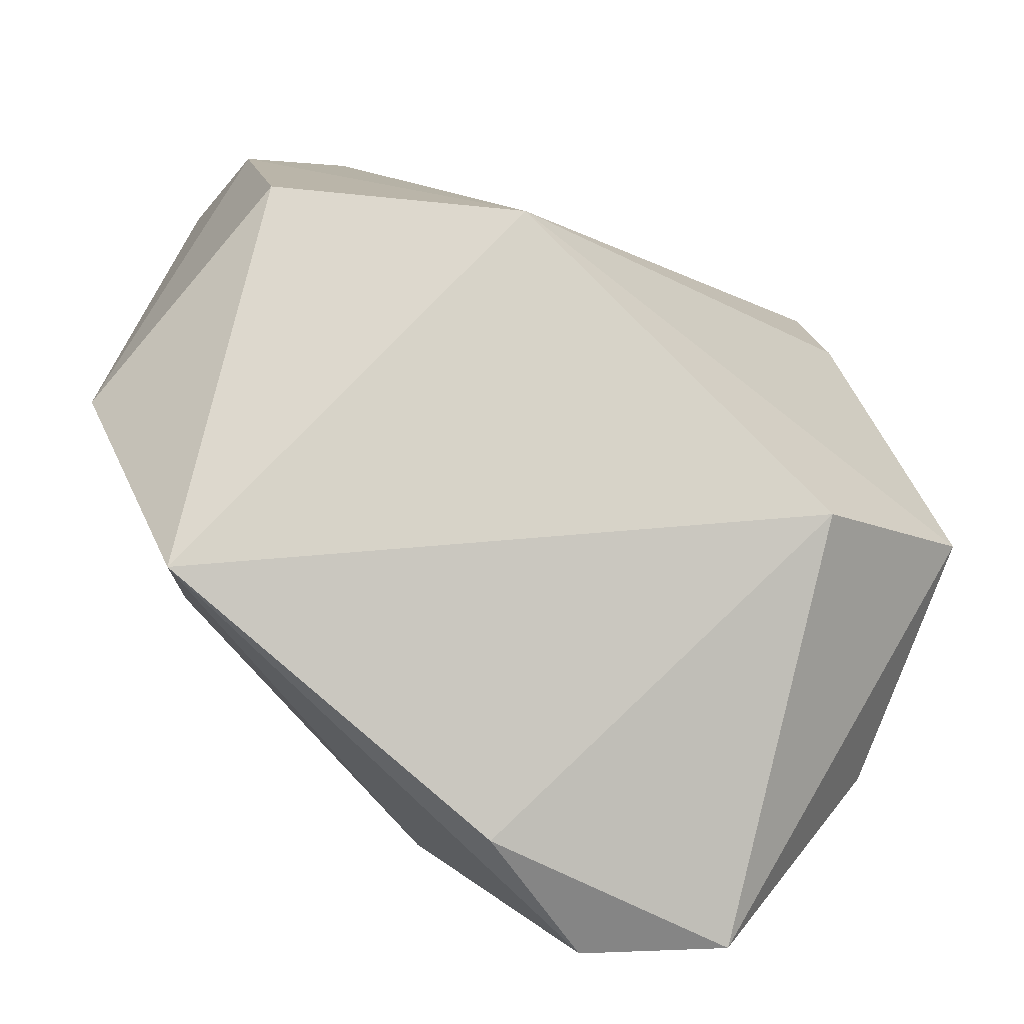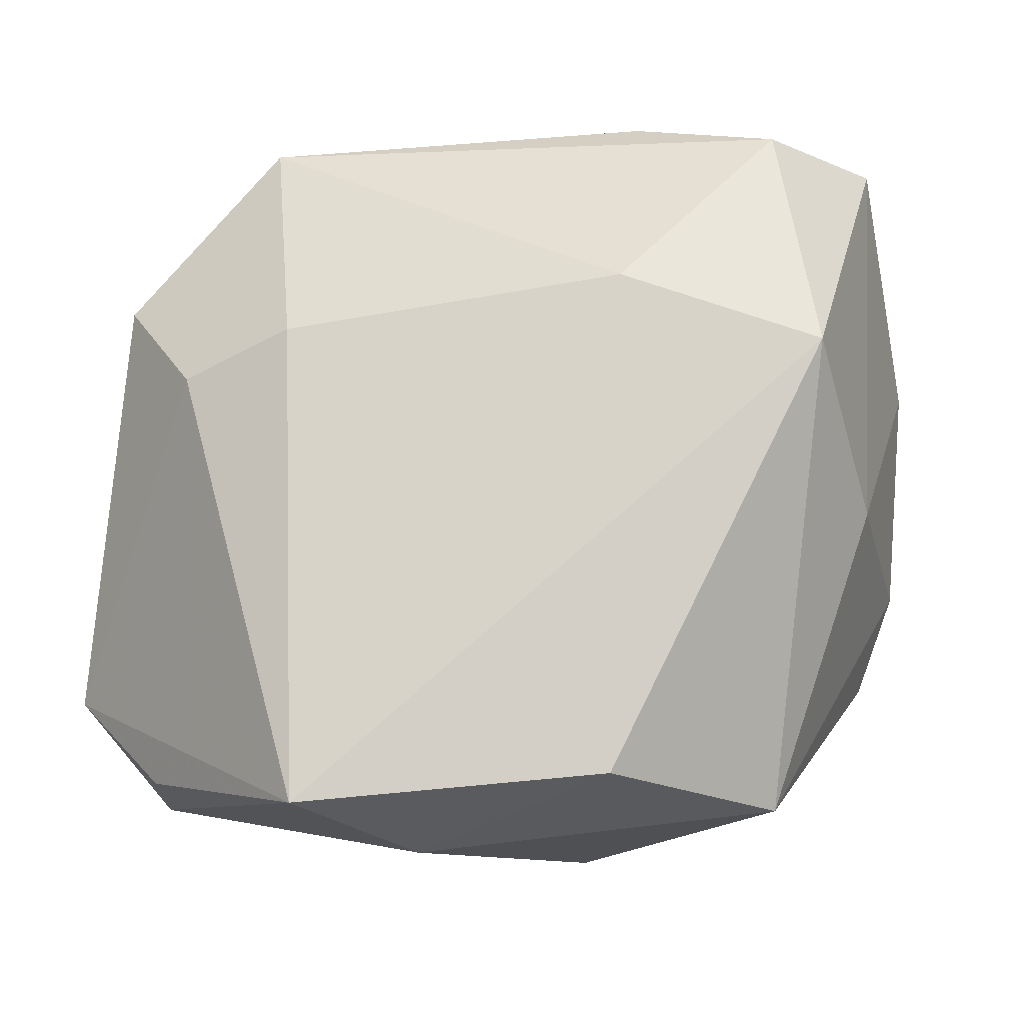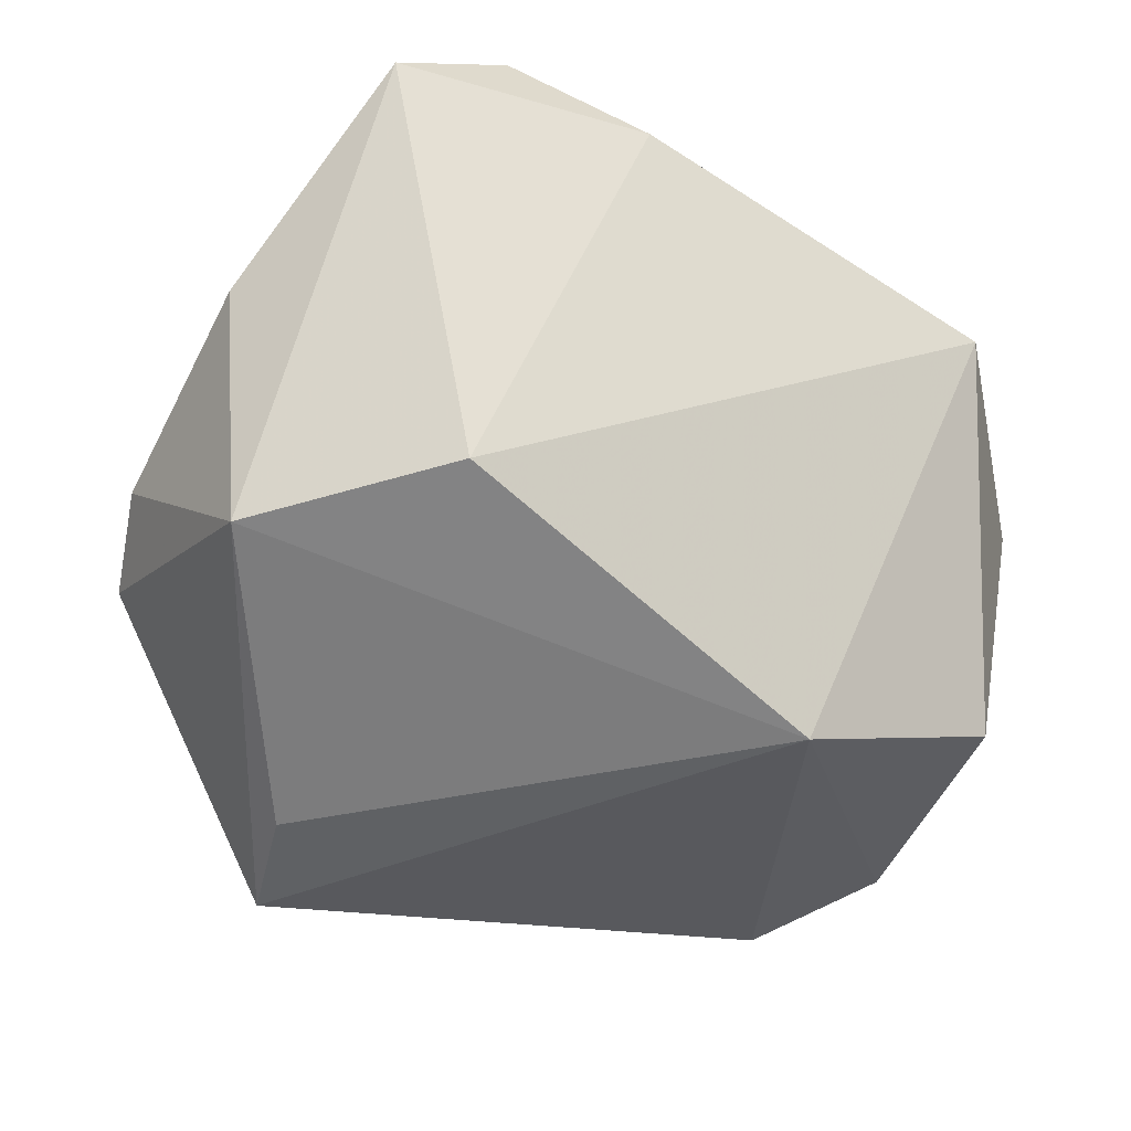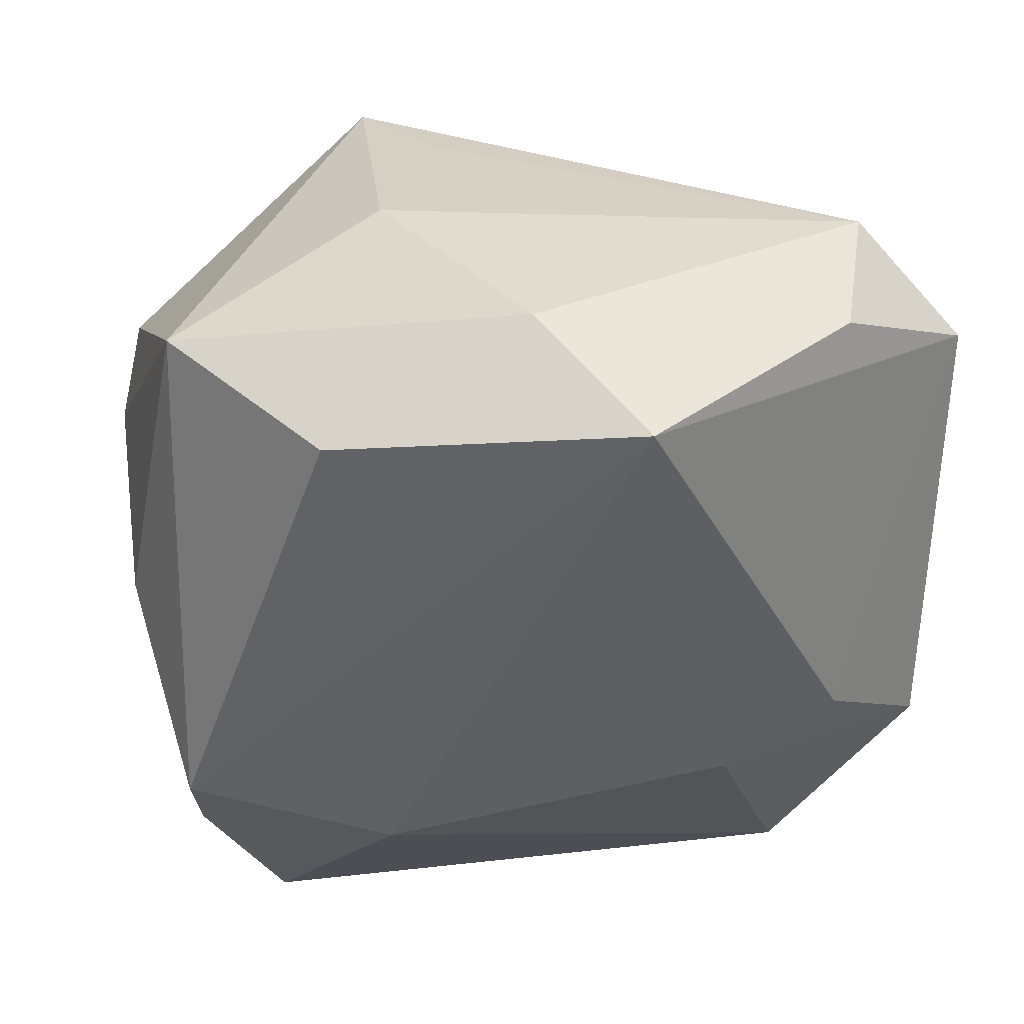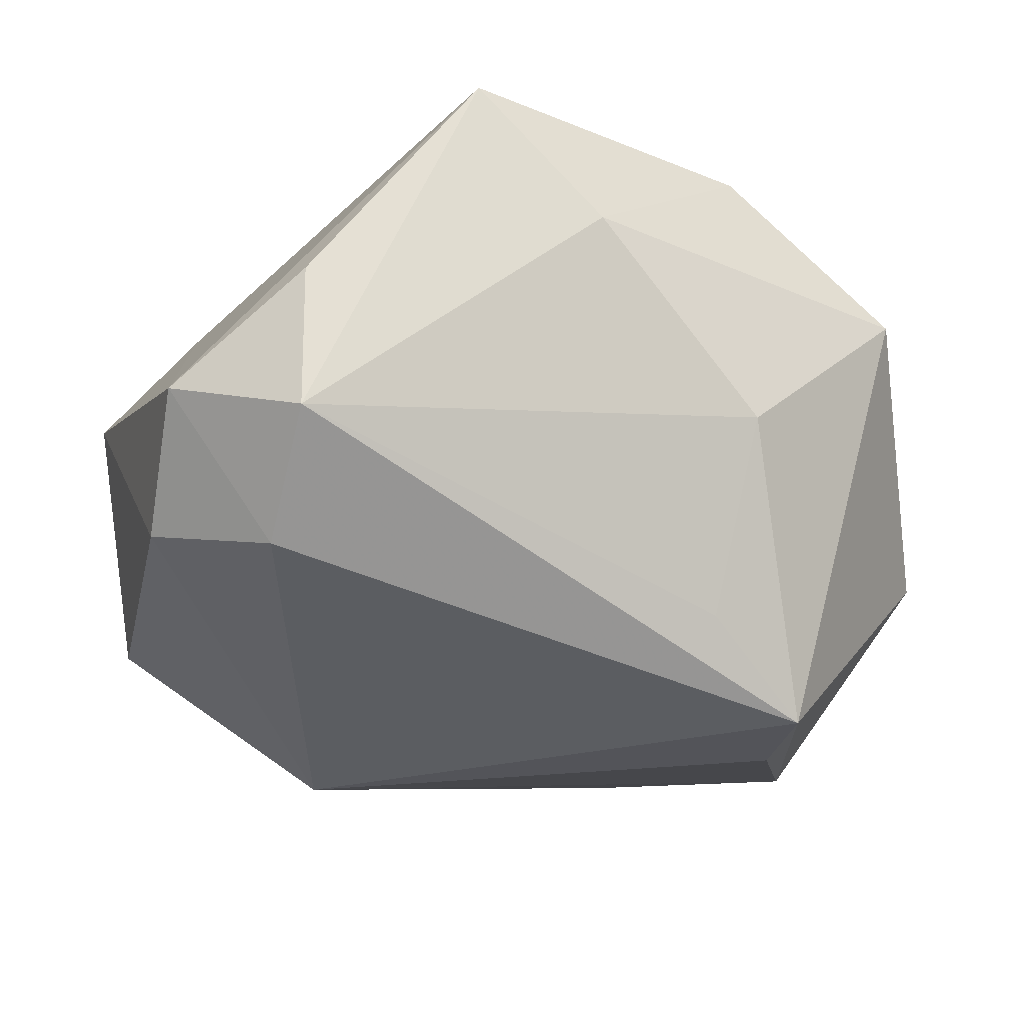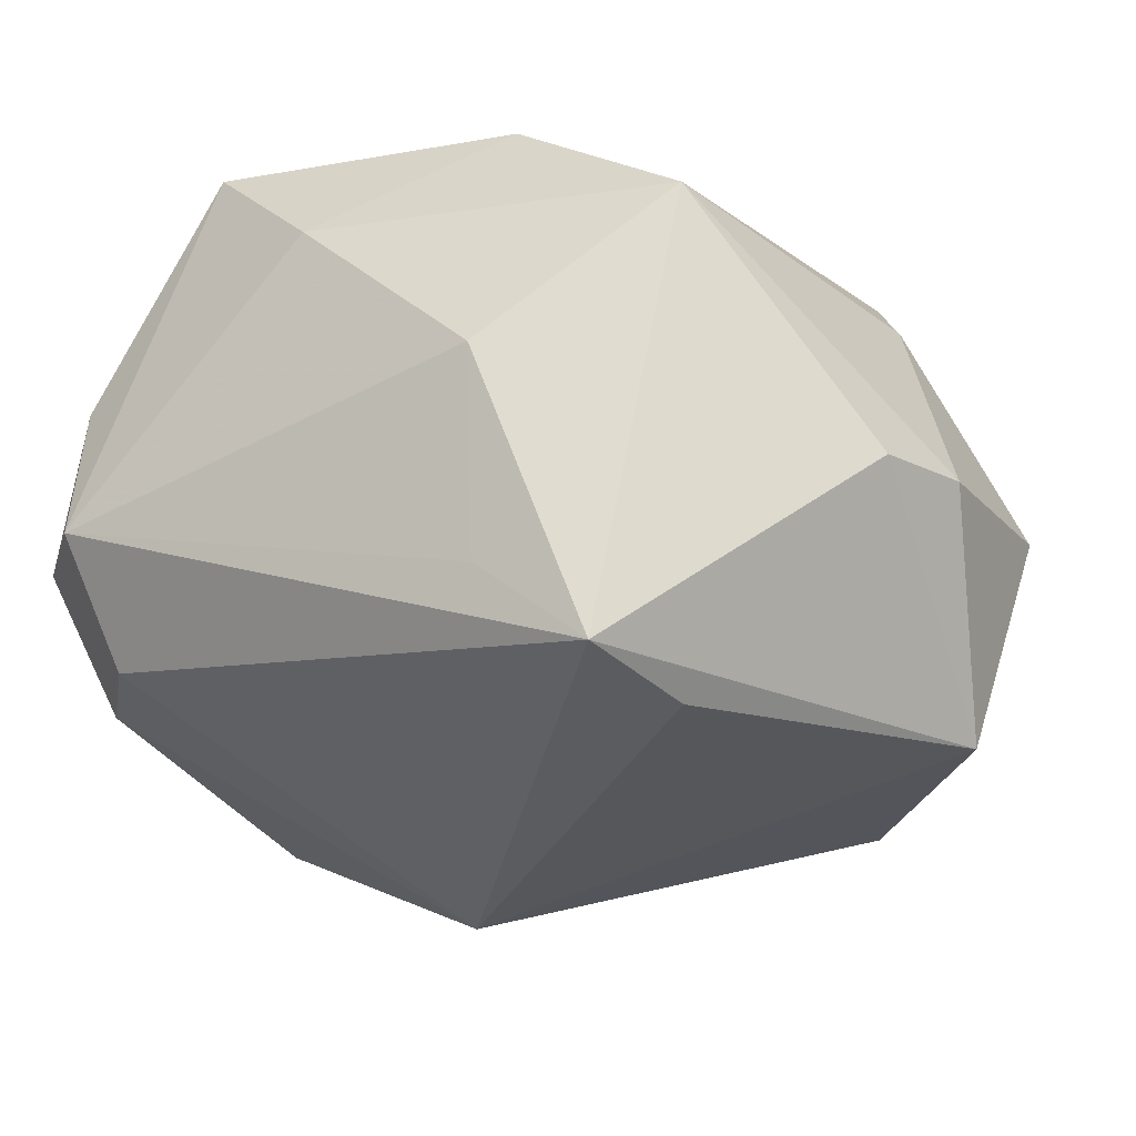
<metadata>
{"format":"obj","ext":"obj","renderer":"f3d","projection":"perspective","resolution":1024,"background":"white","views":[{"elev":-70.0,"azim":146.1,"up":"+Y"},{"elev":76.5,"azim":-172.4,"up":"+Z"},{"elev":-50.9,"azim":-23.2,"up":"+Z"},{"elev":42.5,"azim":7.5,"up":"+Y"},{"elev":-18.7,"azim":161.4,"up":"+Z"},{"elev":-32.2,"azim":-148.0,"up":"+Z"}]}
</metadata>
<code>
v -0.008573 0.02728 -0.01904
v 0.01757 -0.013 -0.02836
v 0.0302 0.03091 0.007296
v -0.01938 0.01355 -0.02836
v 0.02304 -0.01119 0.02007
v 0.004409 0.03462 0.01434
v 0.0307 0.02326 -0.01515
v -0.01747 0.02449 -0.02744
v -0.01749 -0.02521 -0.0234
v 0.0394 0.01381 -0.01254
v -0.03678 0.01049 -0.00942
v 0.03046 0.03203 -0.005611
v 0.02796 -0.03194 0.009844
v -0.03259 -0.01262 -0.02417
v 0.03244 -0.006525 0.01505
v -0.006941 -0.0379 0.01347
v -0.03704 -0.01859 -0.002276
v 0.0154 0.03285 0.02616
v -0.02996 -0.03692 0.01107
v -0.007018 -0.01848 0.02616
v -0.01105 0.03211 -0.001787
v 0.0401 -0.01458 0.007207
v 0.0401 0.02319 -0.002118
v -0.02755 0.02626 0.01141
v -0.03314 -0.00264 0.01245
v 0.03701 -0.01045 -0.01725
v -0.03878 0.001046 -0.007359
v -0.02584 -0.01485 0.02616
v -0.01976 -0.03646 0.01889
v -0.01172 0.02638 0.02392
f 15 23 18
f 26 13 2
f 18 12 6
f 17 14 19
f 4 8 2
f 2 14 4
f 4 14 8
f 18 28 20
f 13 26 22
f 23 15 22
f 18 23 3
f 3 12 18
f 23 12 3
f 2 8 7
f 8 12 7
f 7 12 23
f 1 12 8
f 28 24 25
f 17 19 25
f 25 19 28
f 8 14 11
f 11 24 8
f 8 24 21
f 21 24 6
f 21 1 8
f 21 6 12
f 12 1 21
f 30 28 18
f 30 24 28
f 18 6 30
f 6 24 30
f 9 19 14
f 9 14 2
f 2 13 9
f 5 20 13
f 13 22 5
f 5 22 15
f 5 15 18
f 18 20 5
f 28 19 29
f 29 20 28
f 13 20 29
f 10 7 23
f 23 22 10
f 10 22 26
f 10 26 2
f 2 7 10
f 27 25 24
f 24 11 27
f 17 25 27
f 27 14 17
f 27 11 14
f 13 29 16
f 16 29 19
f 16 9 13
f 19 9 16

</code>
